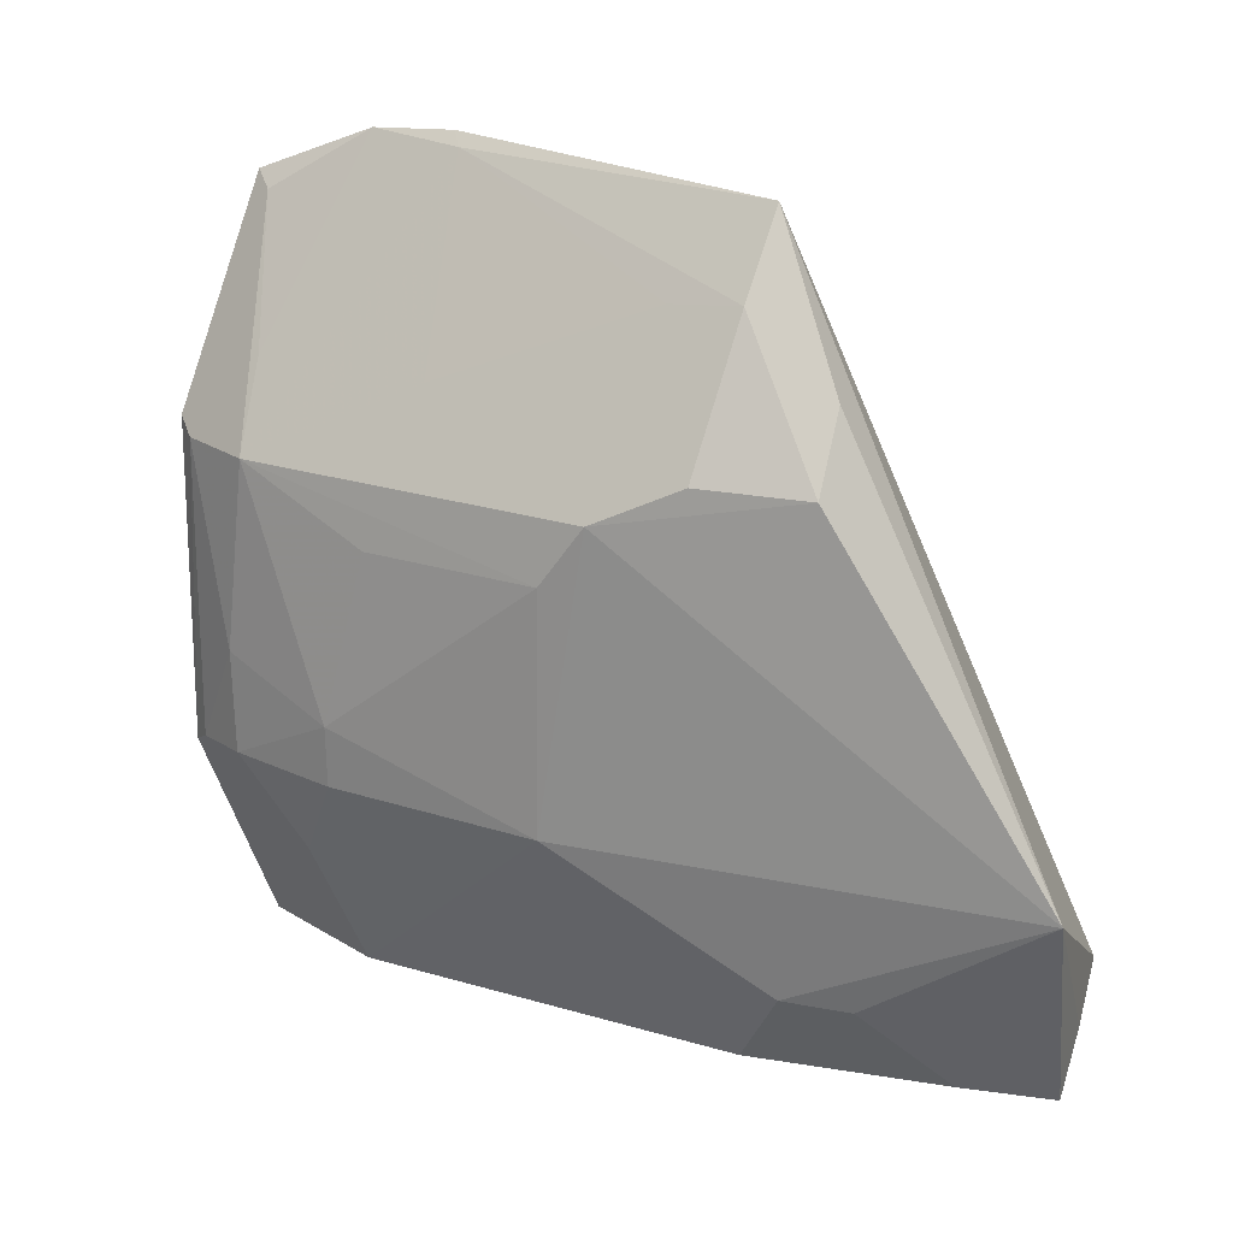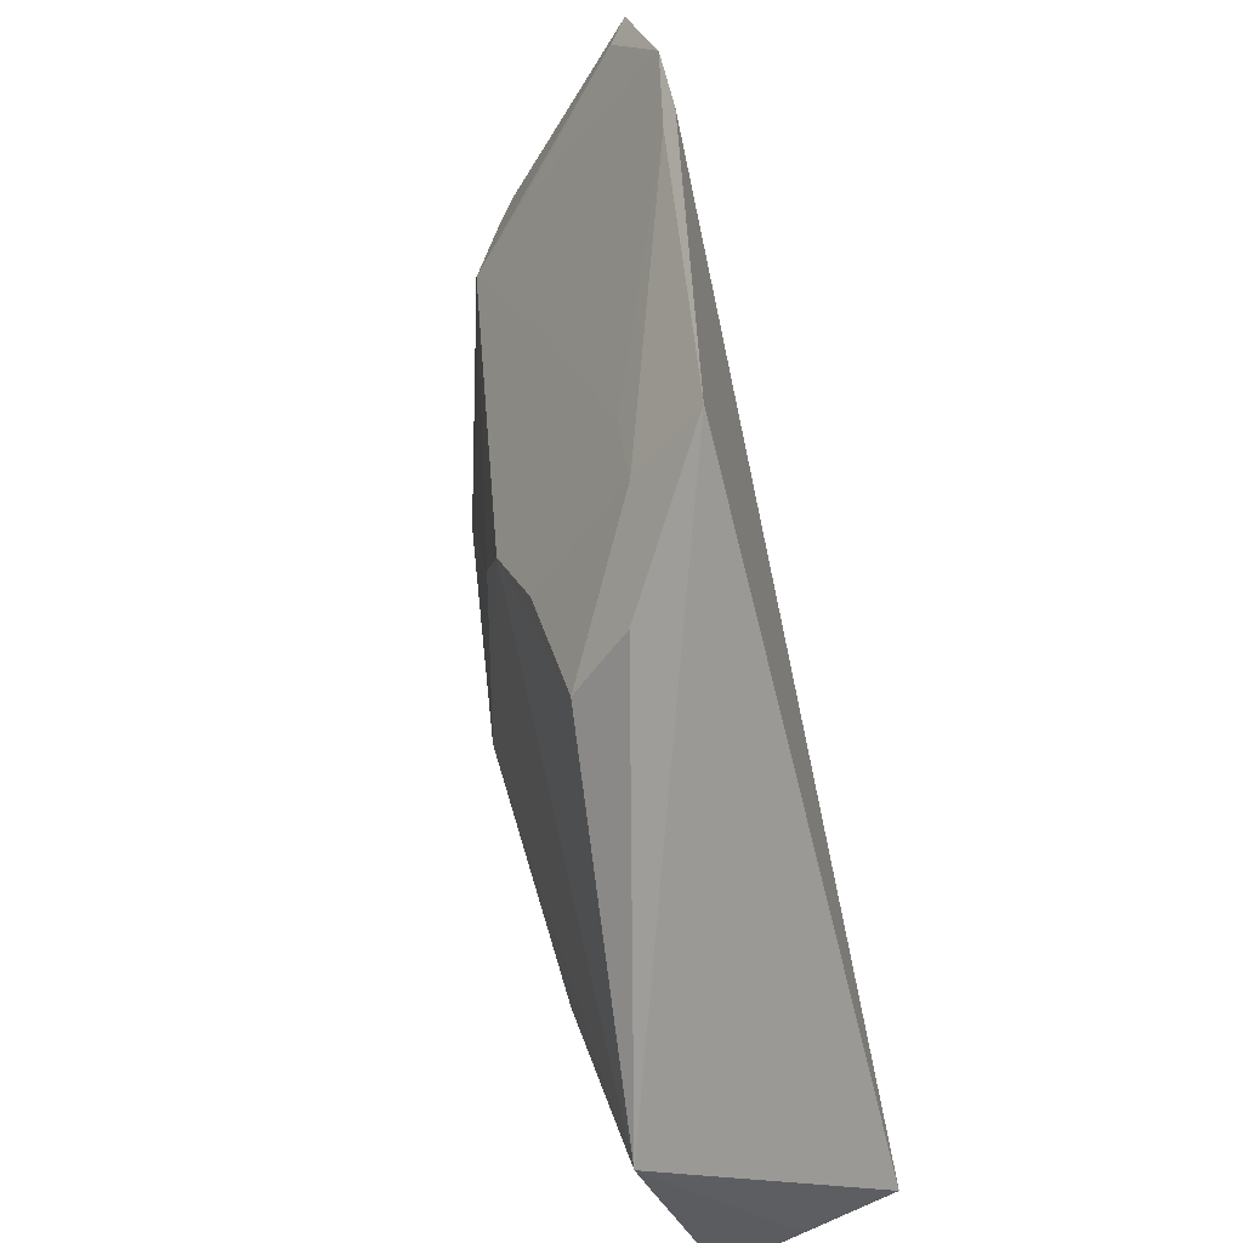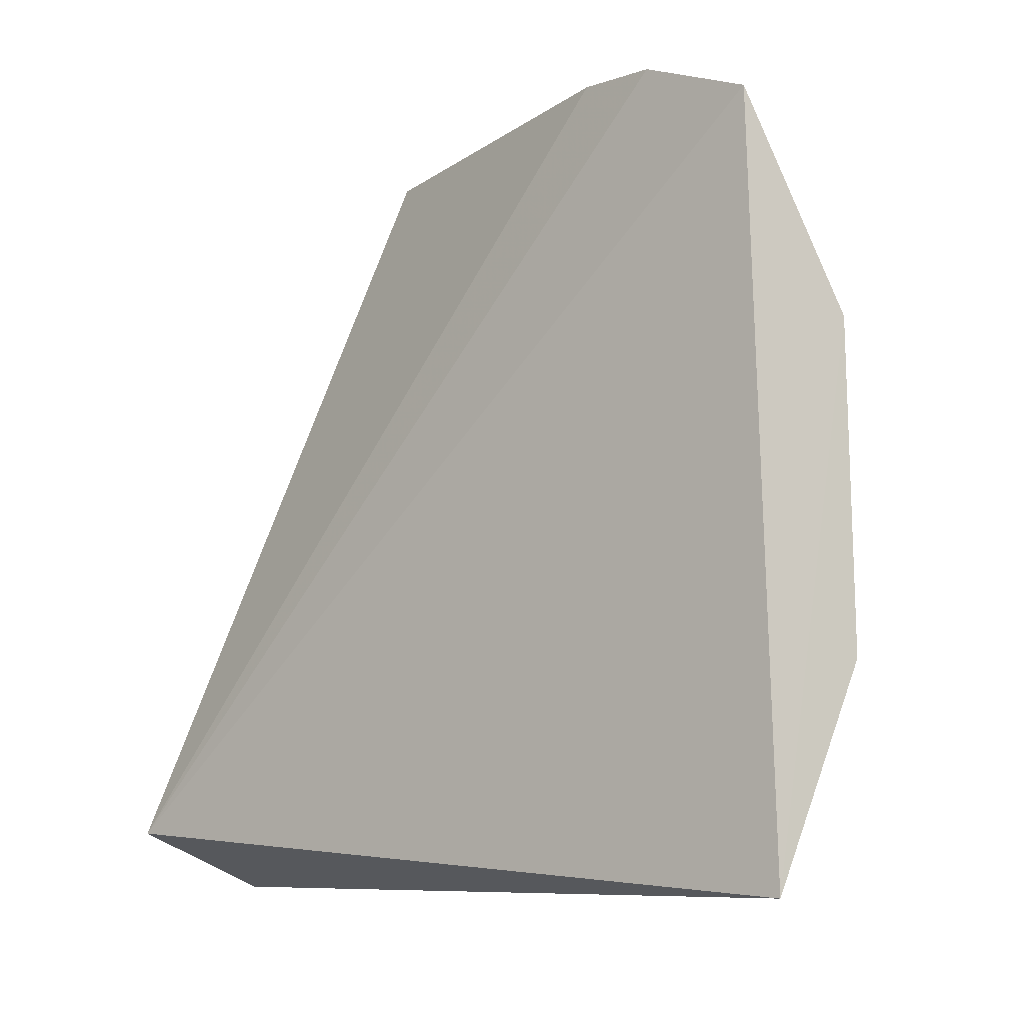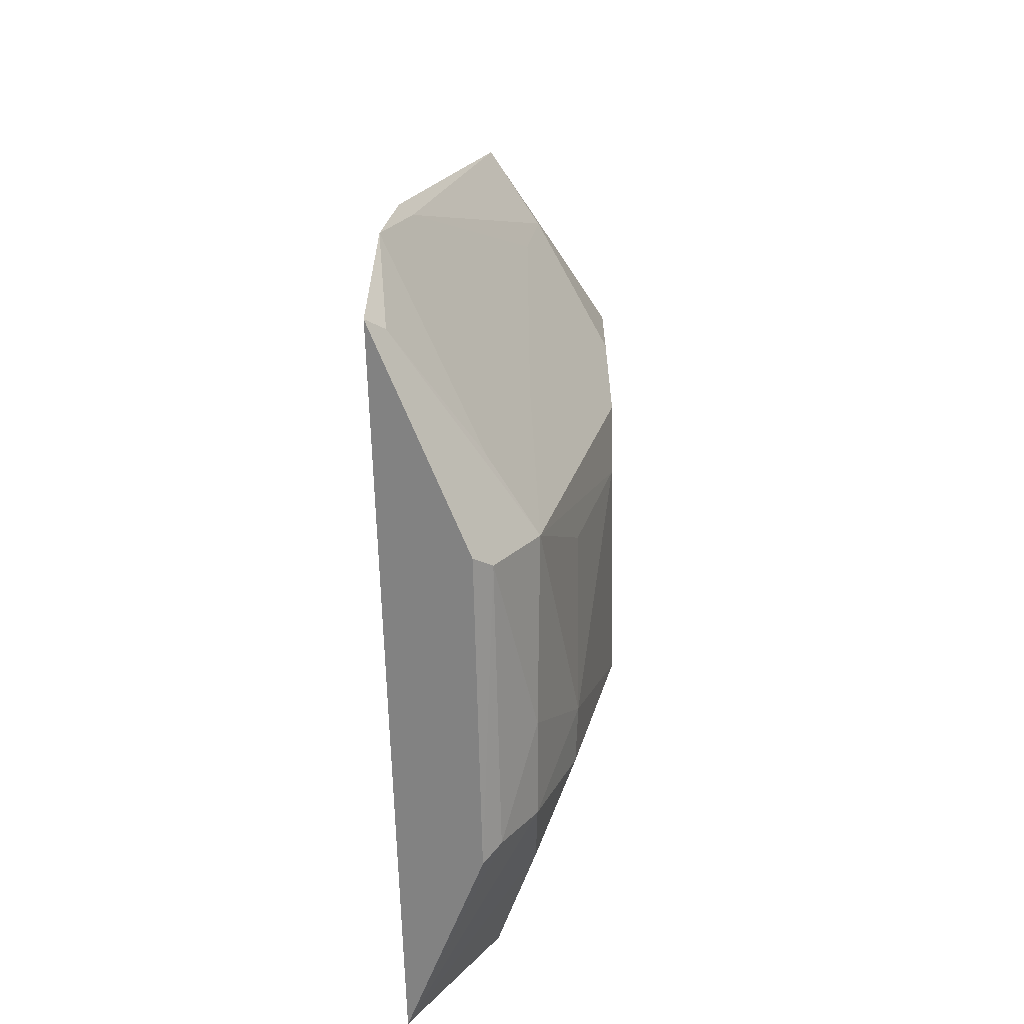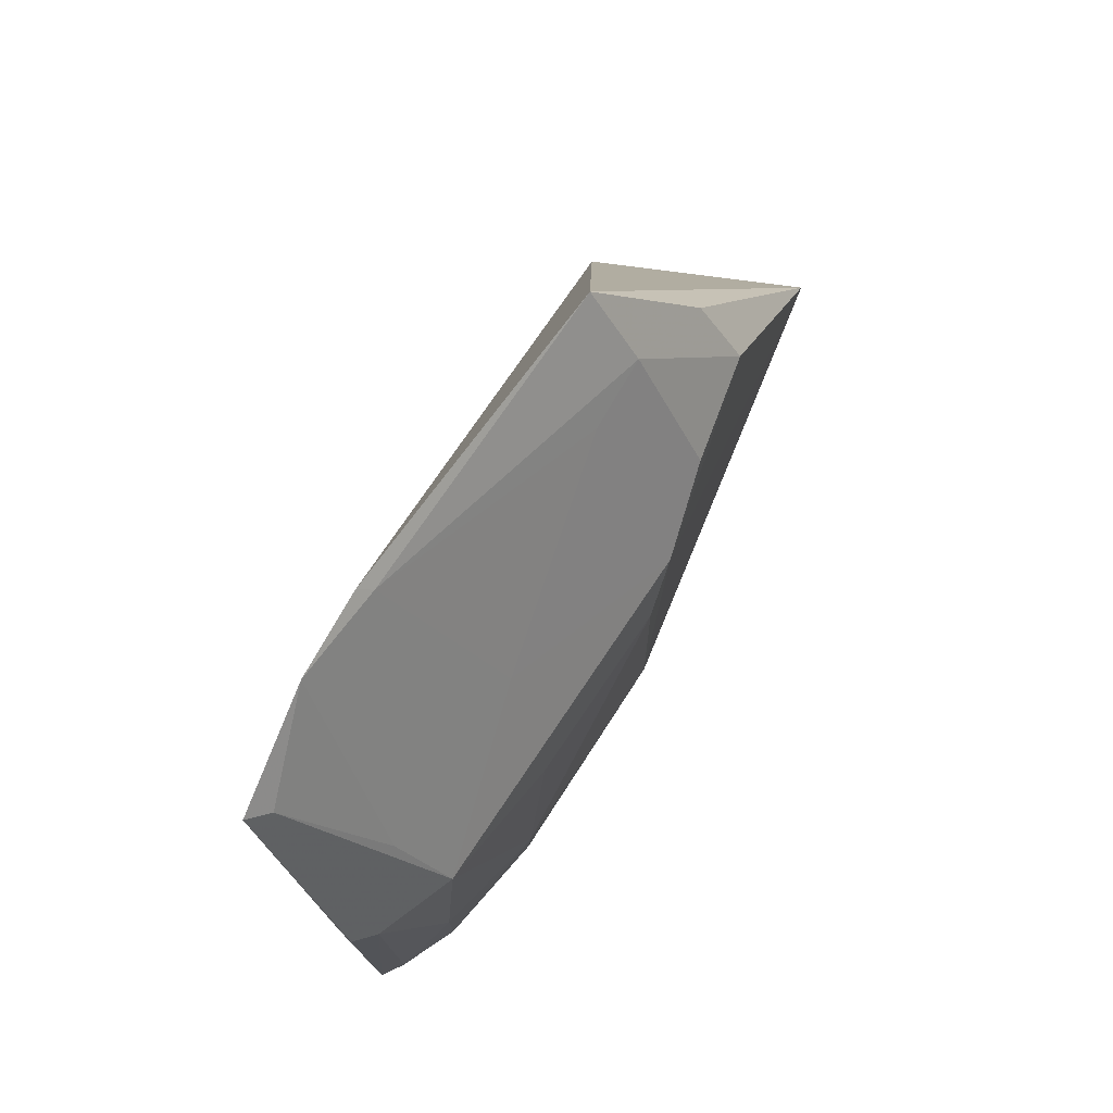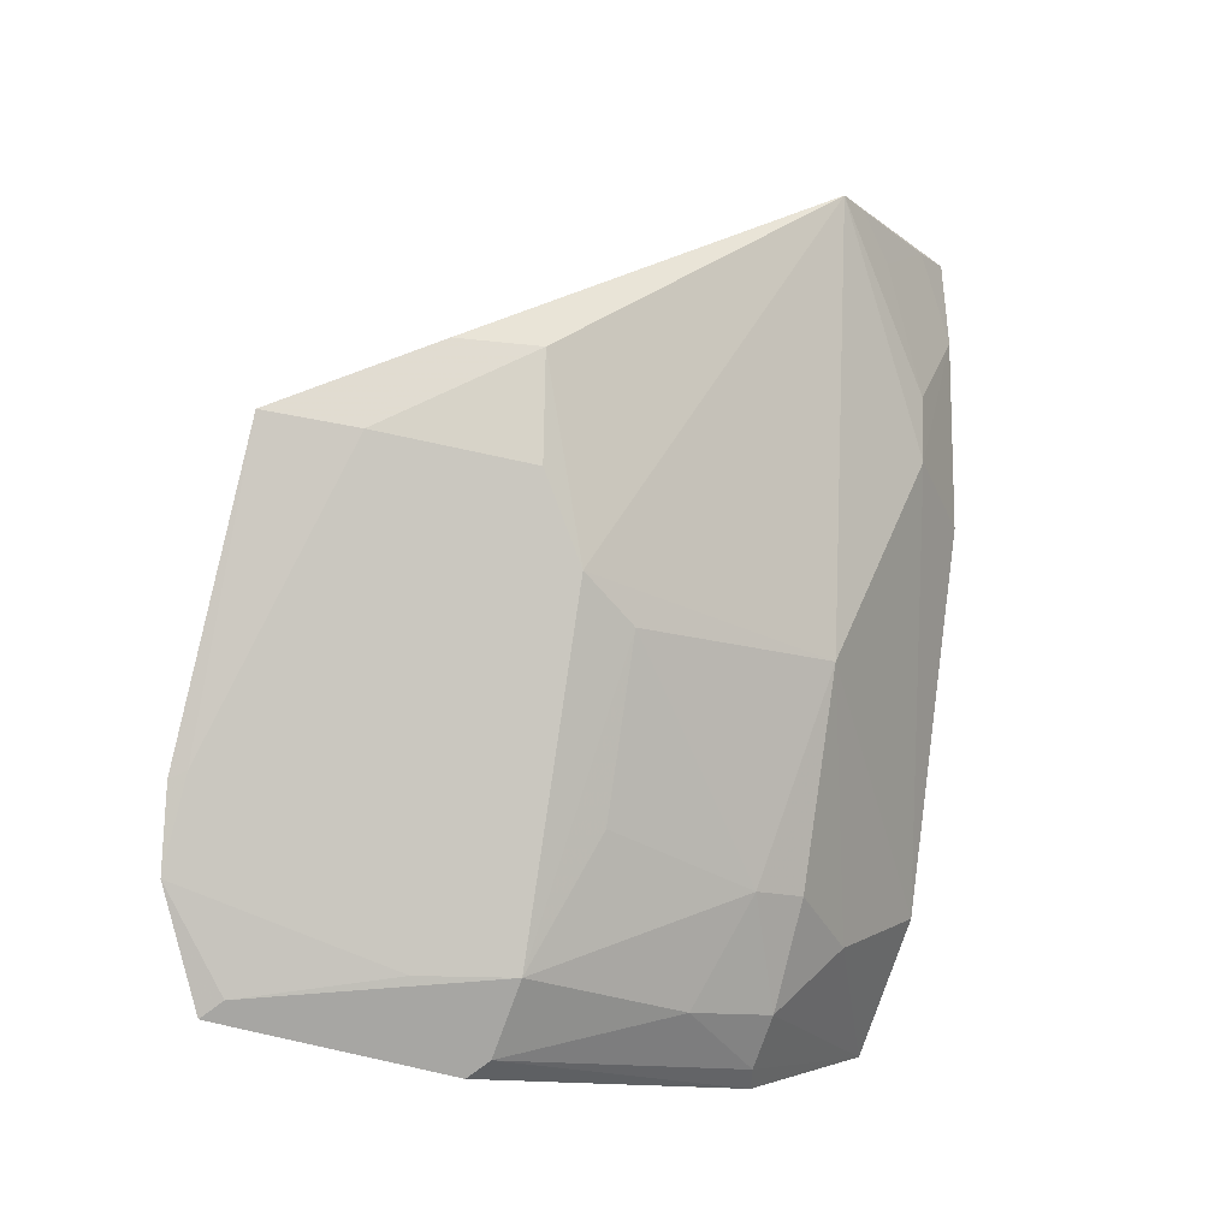
<metadata>
{"format":"obj","ext":"obj","renderer":"f3d","projection":"perspective","resolution":1024,"background":"white","views":[{"elev":21.6,"azim":106.2,"up":"+Z"},{"elev":48.0,"azim":161.7,"up":"+Z"},{"elev":-9.4,"azim":-51.8,"up":"+Z"},{"elev":-66.5,"azim":0.5,"up":"+Y"},{"elev":75.5,"azim":20.4,"up":"+Z"},{"elev":-12.6,"azim":52.1,"up":"+Y"}]}
</metadata>
<code>
v 0.3667 -0.2085 0.2605
v 0.4181 -0.07327 0.1512
v 0.3718 -0.01238 0.3434
v 0.3384 0.0906 0.0941
v 0.3402 -0.1957 0.071
v 0.4237 0.0881 0.1481
v 0.4176 -0.05782 0.2546
v 0.3871 -0.1862 0.1531
v 0.3338 -0.1917 0.3348
v 0.3952 0.08813 0.07334
v 0.4165 0.01093 0.2683
v 0.3724 -0.1489 0.07474
v 0.3684 -0.2093 0.1471
v 0.3885 -0.179 0.2552
v 0.3418 -0.122 0.3524
v 0.3696 0.09018 0.08546
v 0.4163 0.002886 0.1065
v 0.4005 0.0131 0.2926
v 0.4162 -0.0272 0.2689
v 0.3867 -0.1627 0.1209
v 0.4002 -0.01253 0.07552
v 0.3731 -0.203 0.2554
v 0.3747 -0.2033 0.1516
v 0.4023 -0.1486 0.1732
v 0.3369 -0.1511 0.3507
v 0.4158 0.02652 0.1055
v 0.39 -0.01787 0.3163
v 0.3872 -0.1868 0.1888
v 0.417 -0.07274 0.2337
v 0.4013 -0.1487 0.1519
v 0.3403 -0.1862 0.3297
v 0.3463 -0.1194 0.348
v 0.4022 0.087 0.09047
v 0.4007 0.05648 0.07592
v 0.4023 -0.1334 0.2338
v 0.371 -0.1786 0.284
v 0.3857 -0.1181 0.2839
v 0.4157 0.07196 0.1207
v 0.3855 -0.04226 0.3141
v 0.4189 0.0875 0.1347
f 6 4 3
f 7 2 6
f 9 5 1
f 9 4 5
f 10 5 4
f 11 7 6
f 13 1 5
f 15 3 4
f 16 10 4
f 16 4 6
f 16 6 10
f 17 6 2
f 17 2 12
f 18 11 6
f 18 6 3
f 19 7 11
f 20 8 5
f 20 5 12
f 20 12 2
f 21 12 5
f 21 5 10
f 21 17 12
f 22 1 13
f 22 14 9
f 22 9 1
f 23 13 5
f 23 5 8
f 23 22 13
f 25 15 4
f 25 4 9
f 26 6 17
f 27 19 11
f 27 18 3
f 27 11 18
f 28 14 22
f 28 24 14
f 28 8 24
f 28 23 8
f 28 22 23
f 29 24 2
f 29 2 7
f 29 7 14
f 30 20 2
f 30 2 24
f 30 24 8
f 30 8 20
f 31 25 9
f 31 9 14
f 32 3 15
f 32 15 25
f 32 27 3
f 32 25 14
f 34 21 10
f 34 10 33
f 34 26 17
f 34 17 21
f 35 29 14
f 35 14 24
f 35 24 29
f 36 31 14
f 36 14 25
f 36 25 31
f 37 32 14
f 37 14 7
f 37 7 19
f 38 6 26
f 38 34 33
f 38 26 34
f 39 27 32
f 39 32 37
f 39 37 19
f 39 19 27
f 40 38 33
f 40 6 38
f 40 33 10
f 40 10 6

</code>
